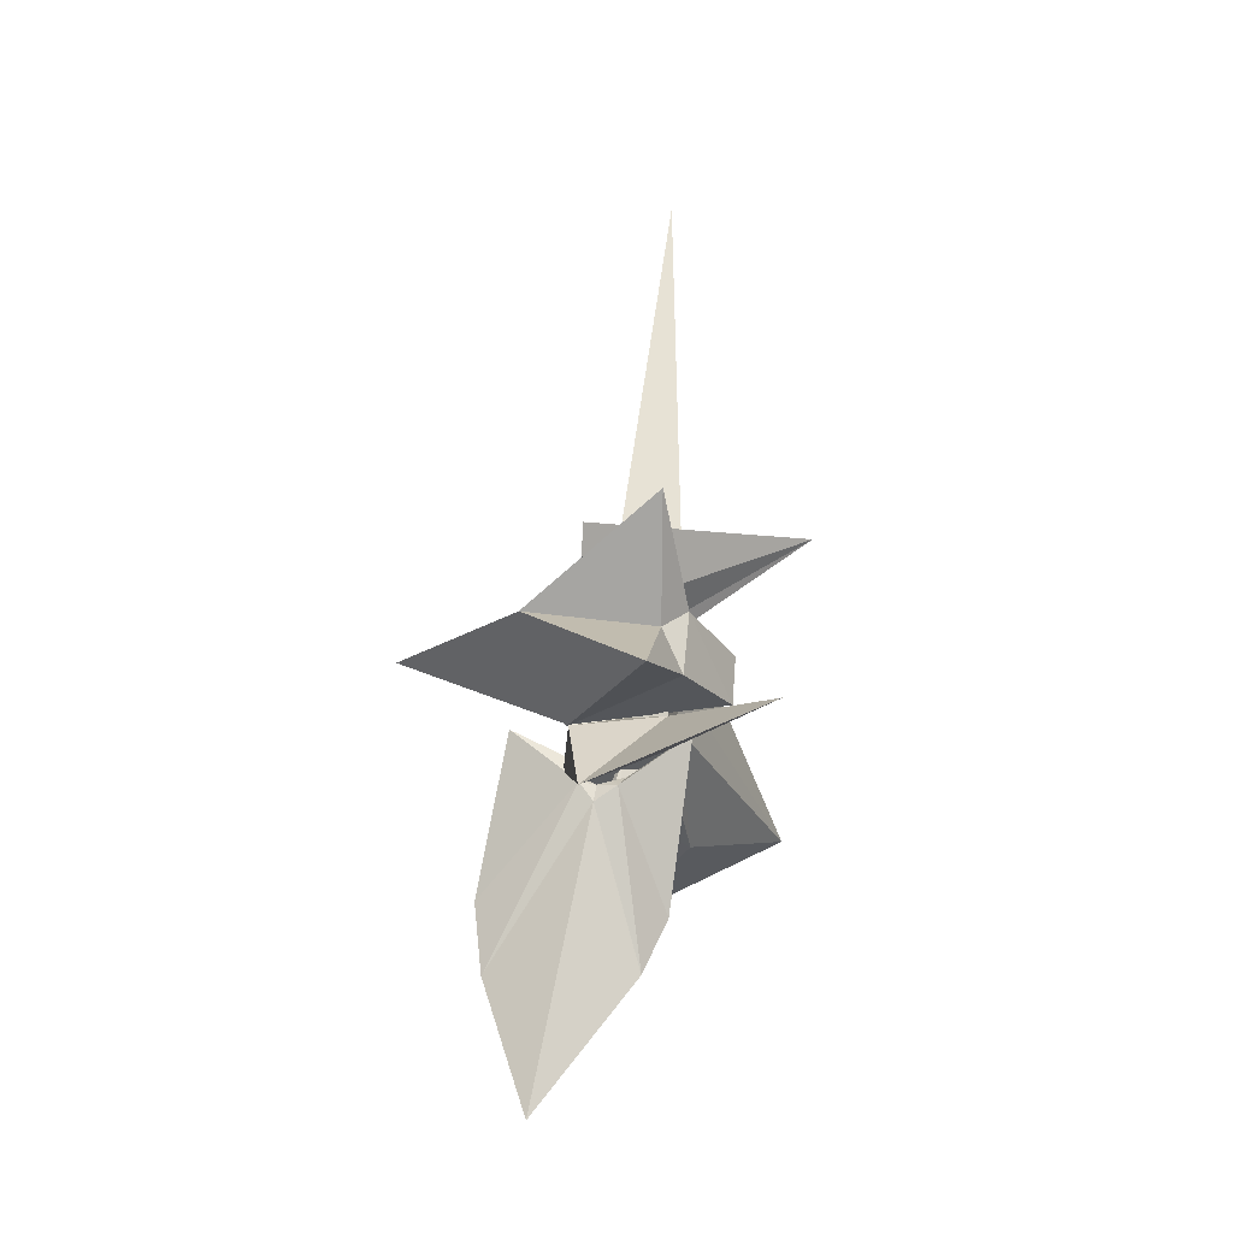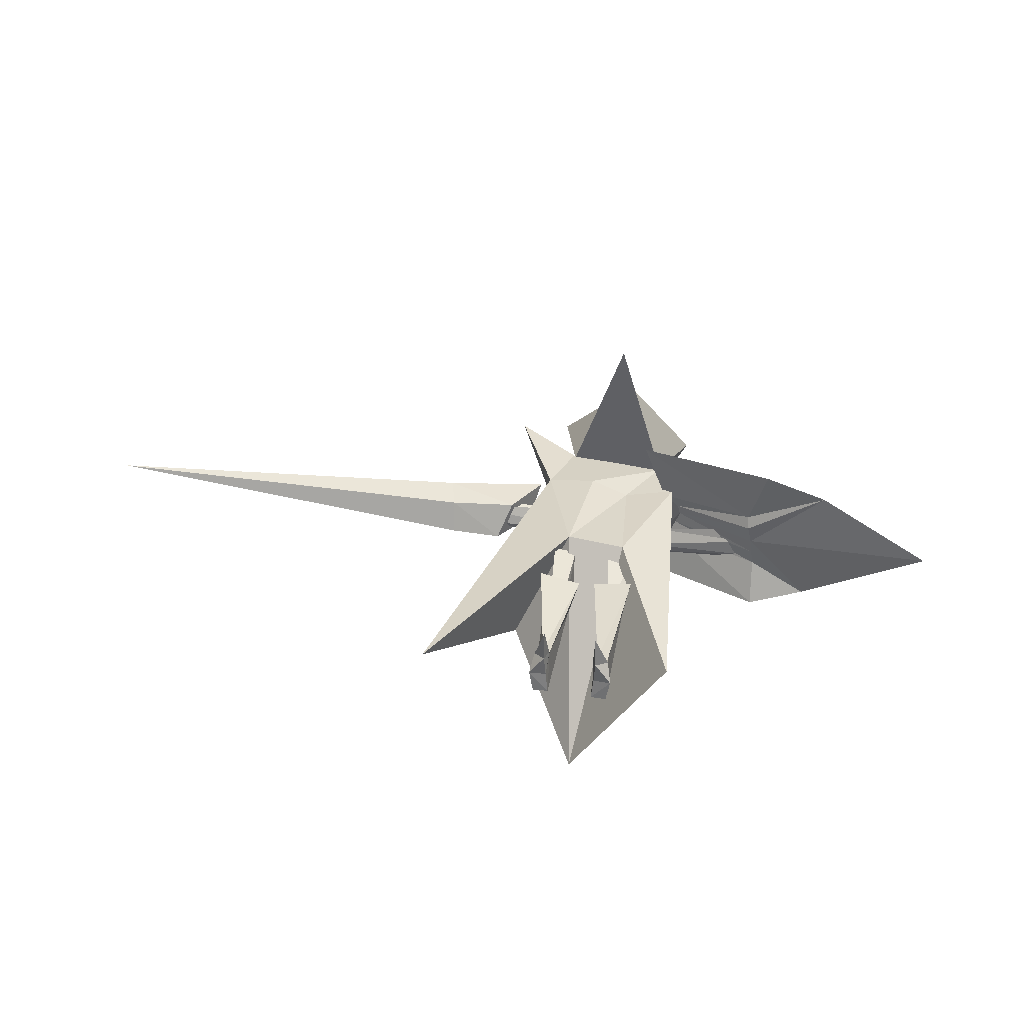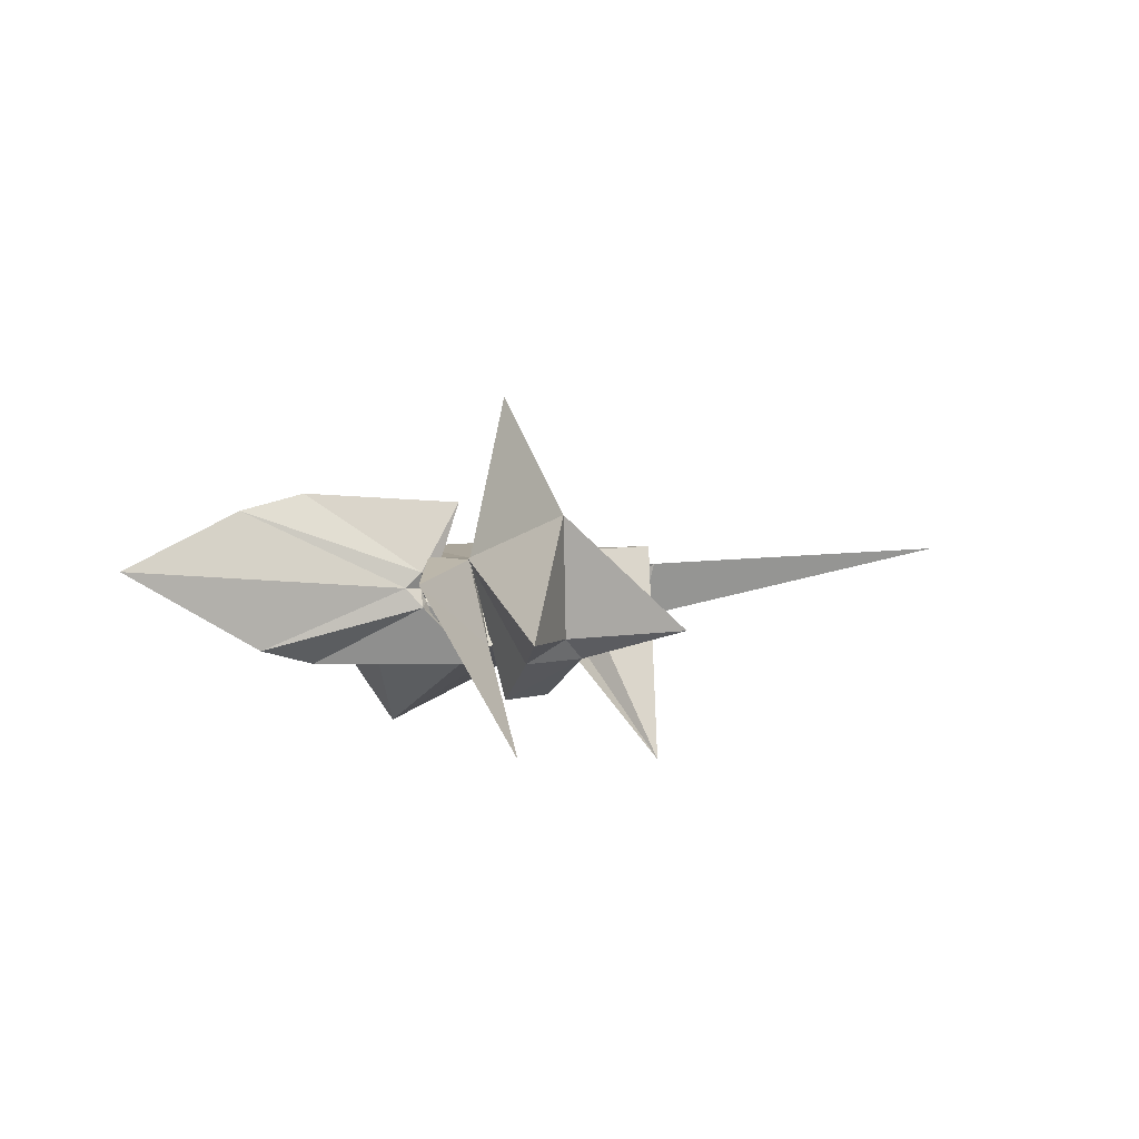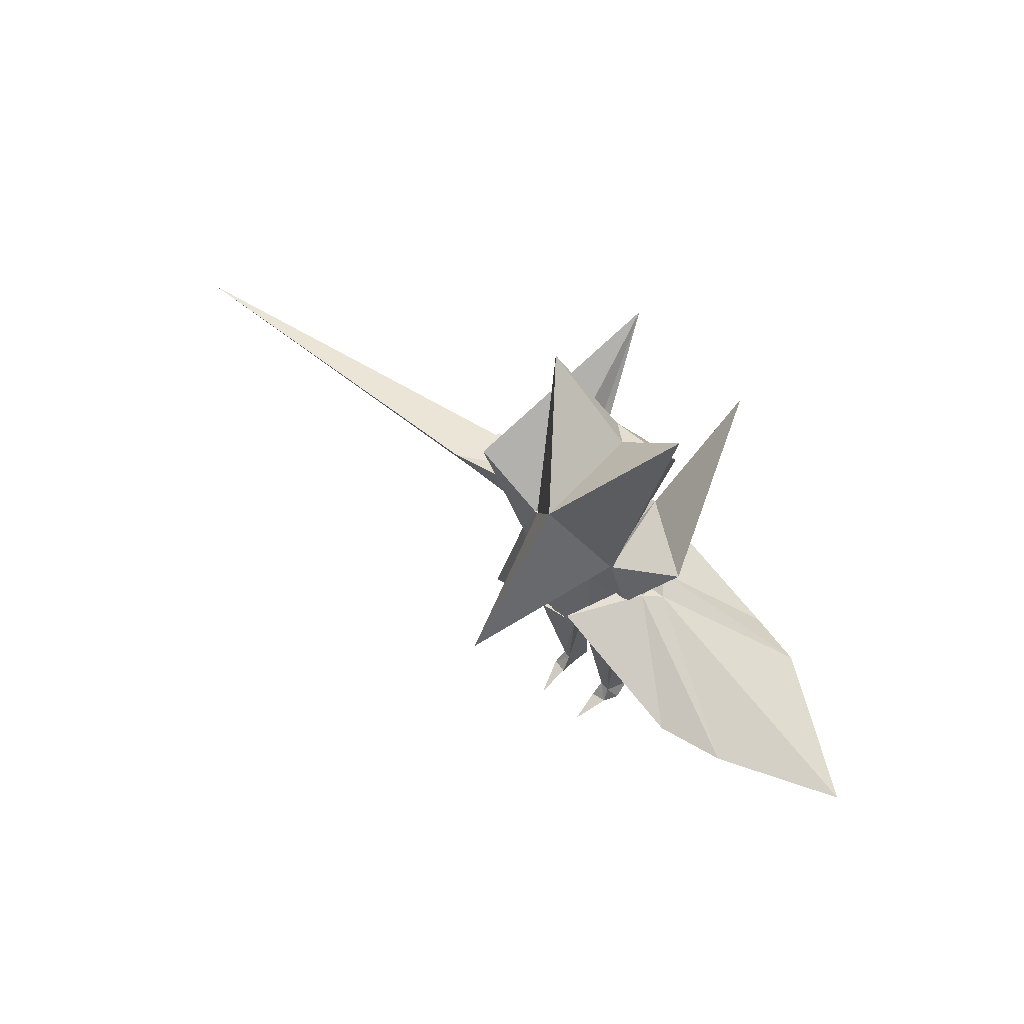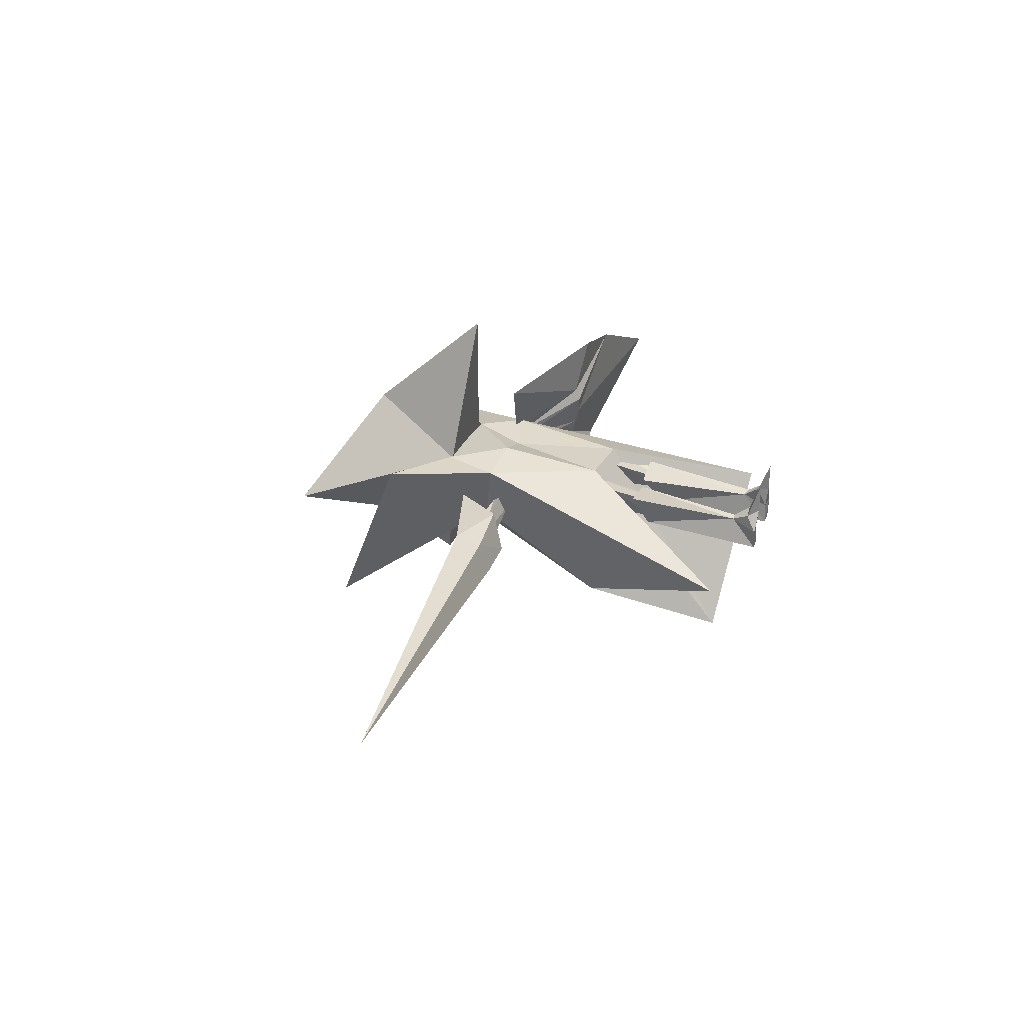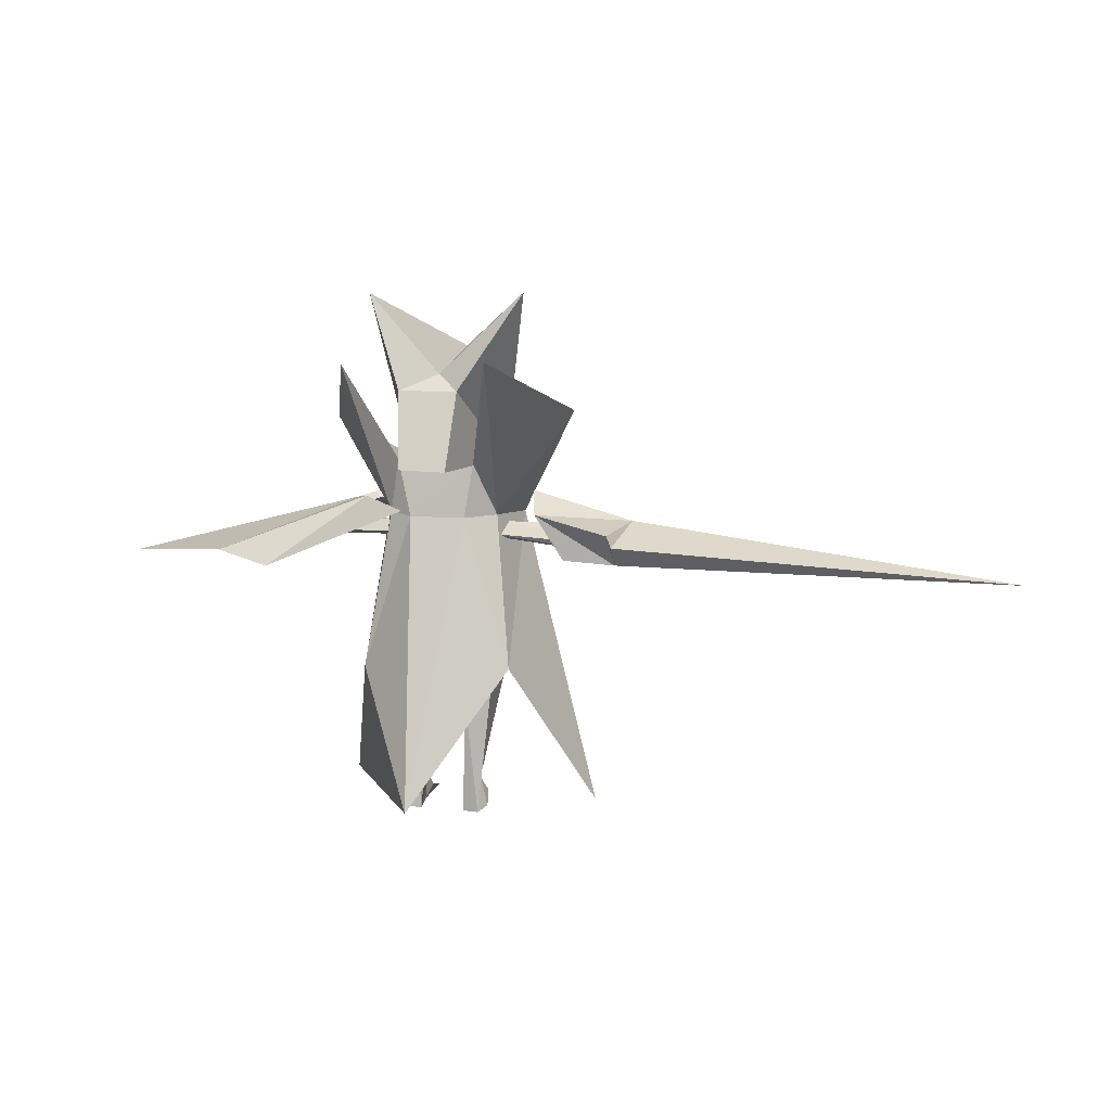
<metadata>
{"format":"obj","ext":"obj","renderer":"f3d","projection":"perspective","resolution":1024,"background":"white","views":[{"elev":62.1,"azim":98.1,"up":"+Y"},{"elev":33.1,"azim":10.7,"up":"+Z"},{"elev":3.6,"azim":152.3,"up":"+Z"},{"elev":58.8,"azim":43.1,"up":"+Y"},{"elev":31.2,"azim":-71.9,"up":"+Z"},{"elev":15.1,"azim":-165.2,"up":"+Y"}]}
</metadata>
<code>
o Cube
v -0.744 4.438 1.696
v -1.222 6.697 0.877
v -0.4783 4.605 -0.04767
v -0.4762 5.507 0.4783
v 0.5097 4.455 1.636
v 0.7268 6.631 0.7806
v 0.107 4.613 -0.08748
v 0.2613 5.487 0.4439
v -0.1743 5.666 0.7369
v -0.08721 5.779 2.213
v -0.05276 4.265 3.622
v 0.3989 2.223 1.31
v 0.384 1.219 1.208
v 0.4111 2.239 1.523
v 0.3831 1.165 1.317
v 0.1752 2.258 1.19
v 0.2257 1.224 1.192
v 0.07526 2.231 1.556
v 0.2155 1.175 1.29
v 1.997 3.545 0.8389
v 1.97 3.482 0.9213
v 2.001 3.524 1.359
v 1.92 3.486 1.147
v 0.4661 3.618 0.7364
v 0.4115 3.549 0.8827
v 0.5576 3.716 1.043
v 0.4182 3.651 1.11
v -2.116 0.1346 1.046
v -1.634 5.084 1.781
v -1.217 2.108 0.1332
v -1.18 6.1 -0.7037
v 1.148 0.2533 1.135
v 1.39 4.918 1.387
v 0.7015 1.975 0.2189
v 0.6219 5.993 -0.5984
v -1.005 3.756 1.695
v -0.8481 3.869 0.9407
v 0.433 3.923 0.5916
v 0.7806 3.844 1.654
v -0.5859 4.272 1.208
v 0.3106 4.379 1.046
v -0.768 4.471 1.712
v -0.5982 4.545 0.738
v -0.492 2.3 1.718
v -0.5154 3.886 0.594
v -0.3656 3.697 1.792
v 0.3283 4.603 0.5806
v 0.2707 2.219 1.691
v -0.1551 0.457 -0.8365
v 0.4994 4.412 1.632
v 0.1276 3.687 1.609
v 0.1435 3.897 0.4703
v 0.5327 4.447 1.652
v -0.5656 1.129 1.365
v -0.6719 2.205 1.568
v -0.5532 1.213 1.15
v -0.6104 2.239 1.174
v -0.4192 1.135 1.333
v -0.3824 2.213 1.523
v -0.3815 1.202 1.167
v -0.3367 2.256 1.102
v -0.6139 -0.156 1.182
v -0.773 1.643 1.511
v -0.5631 -0.1542 0.9024
v -0.6858 1.415 1.112
v -0.3964 -0.1373 1.173
v -0.2364 1.626 1.416
v -0.3678 -0.152 0.9087
v -0.3593 1.393 1.03
v -0.3992 0.1845 1.299
v -0.4914 0.1897 1.285
v -0.5638 -0.02979 1.41
v -0.3711 -0.01743 1.444
v -2.357 3.556 0.9901
v -2.292 3.427 1.032
v -2.288 3.723 1.349
v -2.281 3.497 1.298
v -0.8269 3.629 0.8876
v -0.7723 3.56 1.034
v -0.9184 3.727 1.194
v -0.779 3.662 1.261
v -1.717 3.342 0.8843
v -2.373 3.312 0.9274
v -1.338 3.899 0.9114
v -2.298 3.722 0.7737
v -1.534 3.527 1.339
v -2.39 3.448 1.33
v -1.203 4.11 1.373
v -2.475 3.765 1.467
v -2.359 3.576 0.7589
v -7.375 3.249 1.525
v 1.929 3.305 1.691
v 2.165 3.187 2.432
v 0.6634 3.889 1.546
v 0.3699 3.838 2.317
v 2.031 3.371 0.8811
v 2.05 3.164 0.3168
v 0.7773 3.895 0.9514
v 0.2093 4 0.3102
v 0.9059 3.875 1.27
v 1.119 3.906 1.273
v 1.988 3.273 1.308
v 4.401 2.911 1.516
v 0.87 3.883 1.387
v 2.964 3.108 2.229
v 0.9256 3.952 1.465
v 1.942 3.246 1.536
v 0.9238 3.986 1.033
v 2.007 3.323 1.094
v 0.8447 3.901 1.101
v 2.77 3.276 0.5186
v -0.4112 -0.1682 1.847
v -0.4196 -0.1645 1.445
v 0.4587 -0.1626 1.163
v 0.4695 1.689 1.461
v 0.4032 -0.1608 0.8893
v 0.4072 1.359 1.196
v 0.2365 -0.1439 1.16
v -0.03323 1.67 1.411
v 0.208 -0.1586 0.8957
v 0.08895 1.403 1.036
v 0.2393 0.1779 1.286
v 0.3752 0.1413 1.3
v 0.404 -0.03635 1.397
v 0.2113 -0.02399 1.431
v 0.2513 -0.1748 1.834
v 0.2597 -0.1711 1.432
f 1 4 3
f 4 8 7
f 8 53 5
f 5 11 1
f 3 5 1
f 9 6 8
f 9 2 10
f 19 13 17
f 1 11 10
f 10 5 53
f 17 12 16
f 17 18 19
f 19 14 15
f 12 18 16
f 13 14 12
f 25 23 27
f 24 21 25
f 26 25 27
f 23 26 27
f 20 26 22
f 20 23 21
f 29 37 36
f 47 38 52
f 38 33 39
f 42 36 46
f 49 32 48
f 31 42 40
f 49 48 44
f 51 44 48
f 43 52 45
f 50 46 51
f 45 52 49
f 44 36 28
f 34 39 32
f 52 34 49
f 36 30 28
f 30 45 49
f 37 43 45
f 30 44 28
f 39 48 32
f 39 50 51
f 47 50 33
f 40 50 41
f 43 41 47
f 10 2 1
f 53 6 10
f 56 55 54
f 56 61 57
f 60 59 61
f 54 59 58
f 56 58 60
f 59 57 61
f 62 71 72
f 64 69 65
f 66 70 68
f 113 73 66
f 62 66 68
f 67 65 69
f 71 67 70
f 73 112 72
f 71 65 63
f 70 72 71
f 79 77 81
f 78 75 79
f 80 79 81
f 77 80 81
f 74 80 76
f 74 77 75
f 83 85 84
f 84 89 88
f 89 86 88
f 87 82 86
f 84 86 82
f 89 91 87
f 87 91 83
f 89 90 91
f 83 91 90
f 92 95 94
f 108 98 110
f 98 97 96
f 105 92 107
f 110 96 109
f 106 93 105
f 101 111 108
f 100 107 104
f 111 102 109
f 106 100 104
f 94 106 104
f 104 92 94
f 101 105 103
f 102 105 107
f 96 111 109
f 108 97 99
f 100 109 102
f 100 108 110
f 70 69 68
f 113 72 112
f 72 70 73
f 71 62 64
f 114 123 124
f 120 117 116
f 118 122 120
f 127 125 118
f 114 118 120
f 119 117 121
f 122 115 119
f 125 126 124
f 123 117 115
f 122 124 123
f 122 121 120
f 127 124 126
f 124 122 125
f 123 114 116
f 1 2 4
f 7 3 4
f 4 9 8
f 5 7 8
f 8 6 53
f 3 7 5
f 9 10 6
f 9 4 2
f 19 15 13
f 10 11 5
f 17 13 12
f 17 16 18
f 19 18 14
f 12 14 18
f 13 15 14
f 25 21 23
f 24 20 21
f 26 24 25
f 23 22 26
f 20 24 26
f 20 22 23
f 29 31 37
f 47 35 38
f 38 35 33
f 42 29 36
f 49 34 32
f 40 43 31
f 31 29 42
f 51 46 44
f 43 47 52
f 50 42 46
f 44 46 36
f 34 38 39
f 52 38 34
f 36 37 30
f 30 37 45
f 37 31 43
f 30 49 44
f 39 51 48
f 39 33 50
f 33 35 47
f 47 41 50
f 40 42 50
f 43 40 41
f 56 57 55
f 56 60 61
f 60 58 59
f 54 55 59
f 56 54 58
f 59 55 57
f 64 68 69
f 66 73 70
f 113 112 73
f 68 64 62
f 62 113 66
f 67 63 65
f 71 63 67
f 71 64 65
f 79 75 77
f 78 74 75
f 80 78 79
f 77 76 80
f 74 78 80
f 74 76 77
f 84 82 83
f 83 90 85
f 84 85 89
f 89 87 86
f 87 83 82
f 84 88 86
f 89 85 90
f 92 93 95
f 108 99 98
f 98 99 97
f 105 93 92
f 110 98 96
f 106 95 93
f 101 103 111
f 100 102 107
f 111 103 102
f 106 101 100
f 94 95 106
f 104 107 92
f 101 106 105
f 102 103 105
f 96 97 111
f 108 111 97
f 100 110 109
f 100 101 108
f 70 67 69
f 113 62 72
f 120 121 117
f 118 125 122
f 127 126 125
f 120 116 114
f 114 127 118
f 119 115 117
f 122 123 115
f 123 116 117
f 122 119 121
f 127 114 124

</code>
